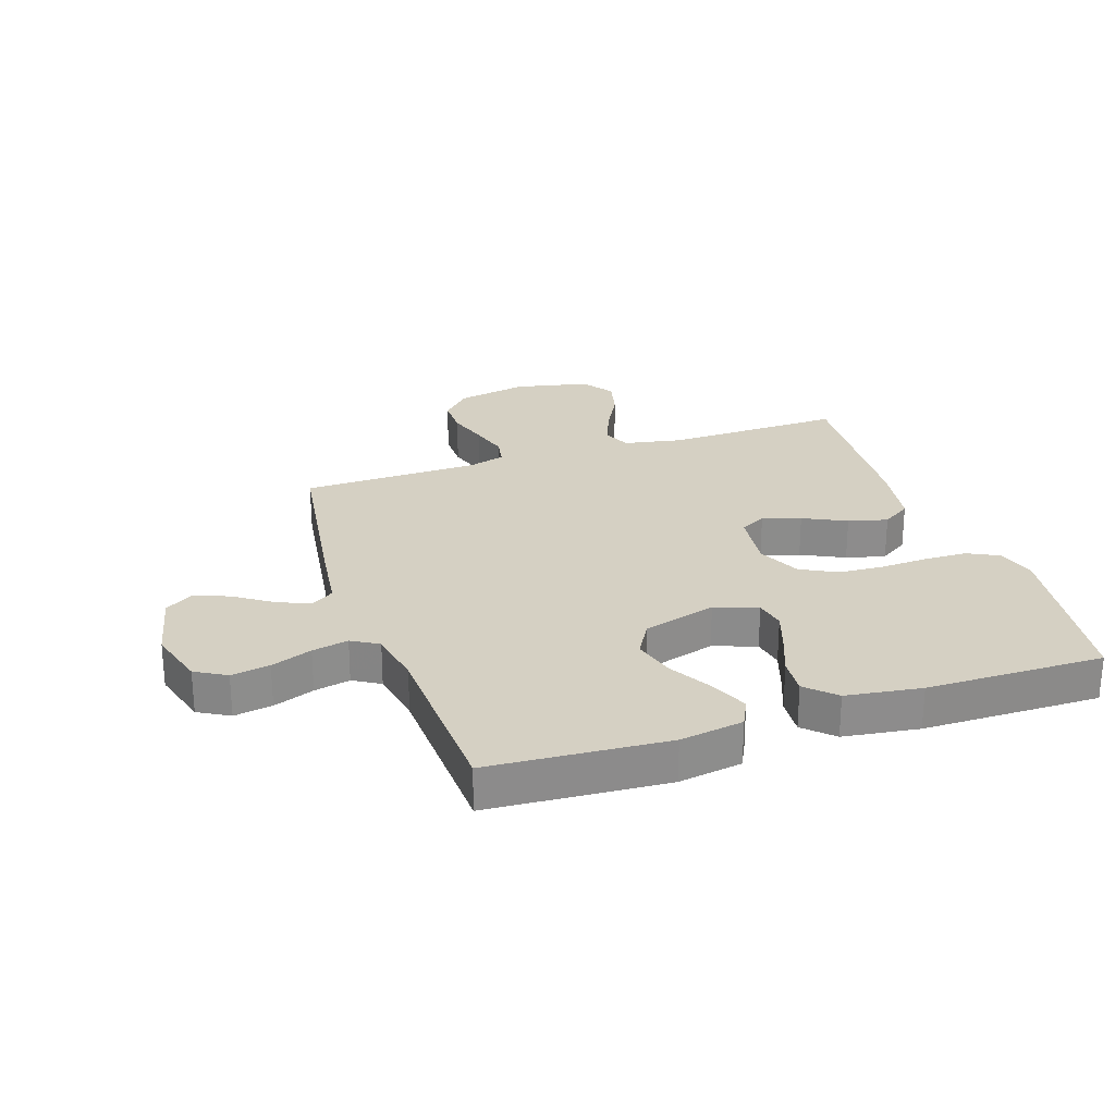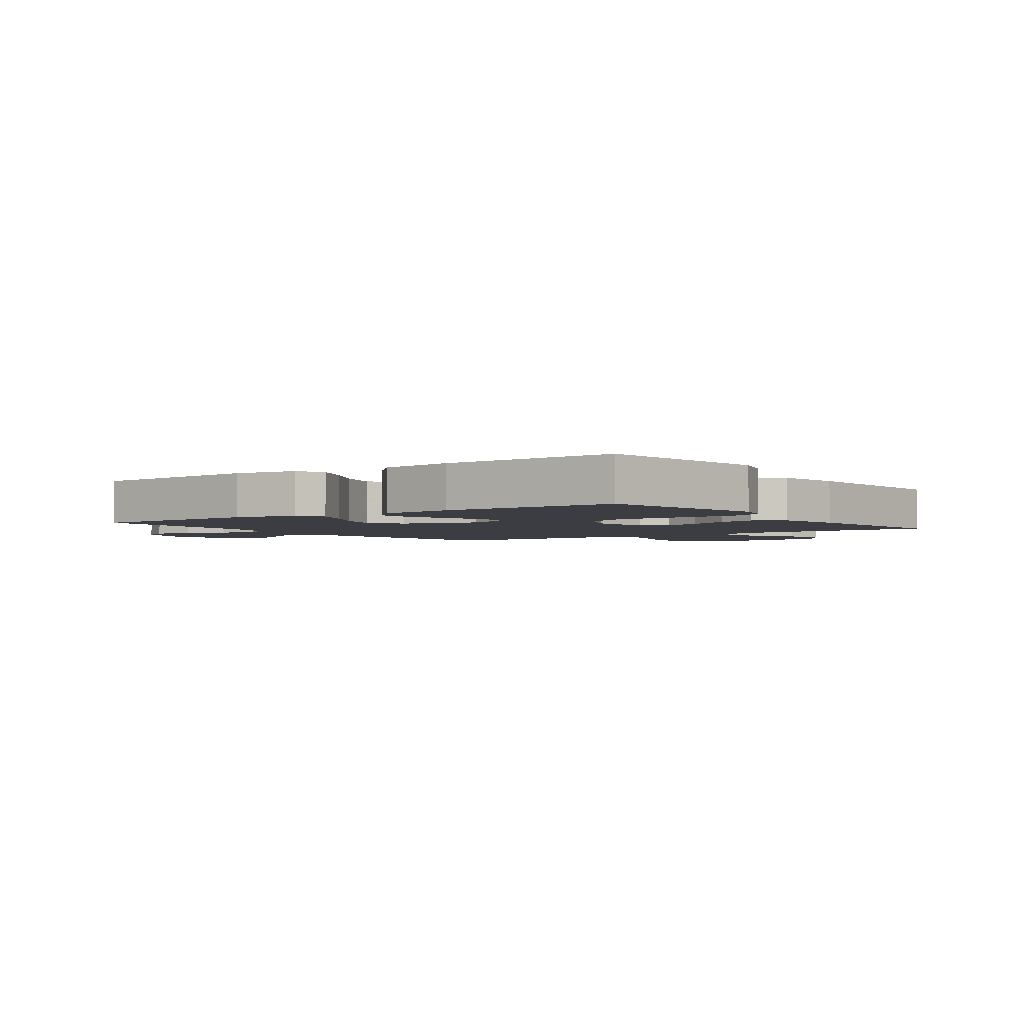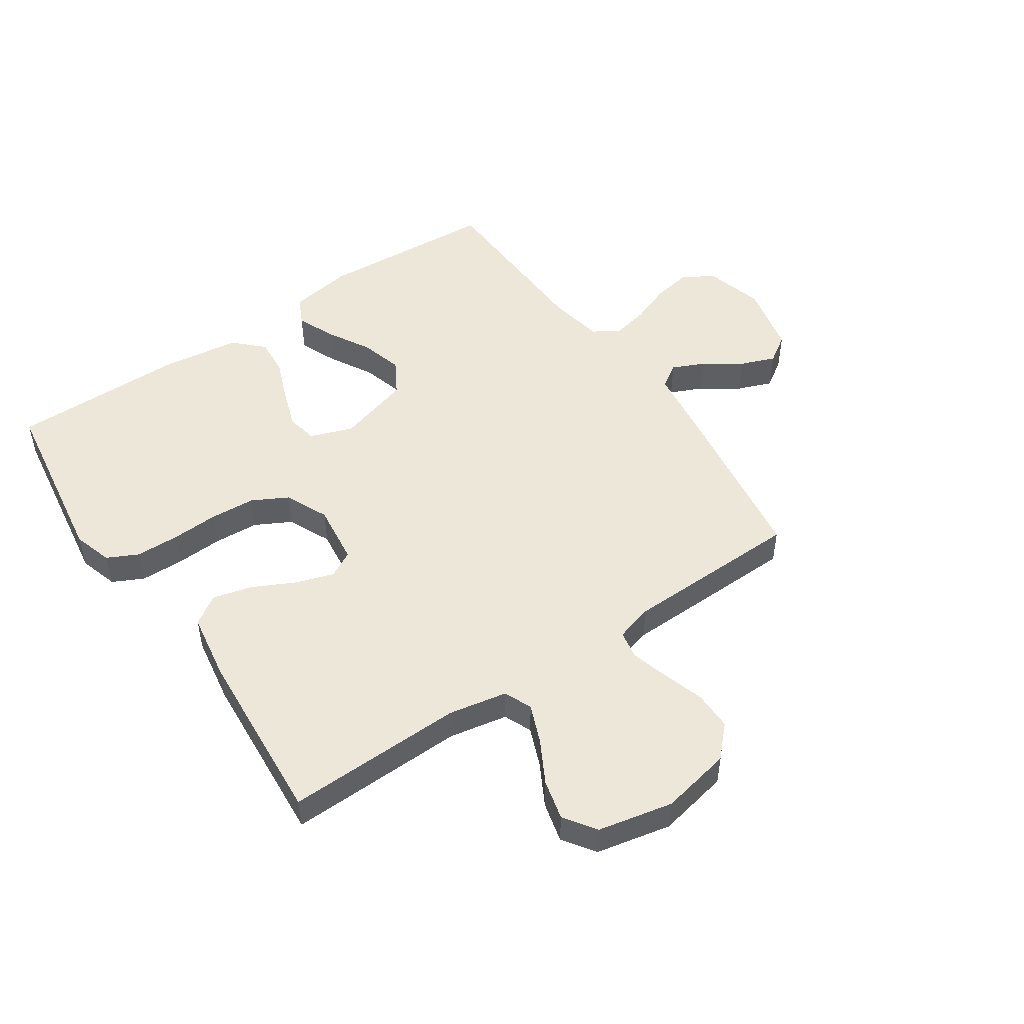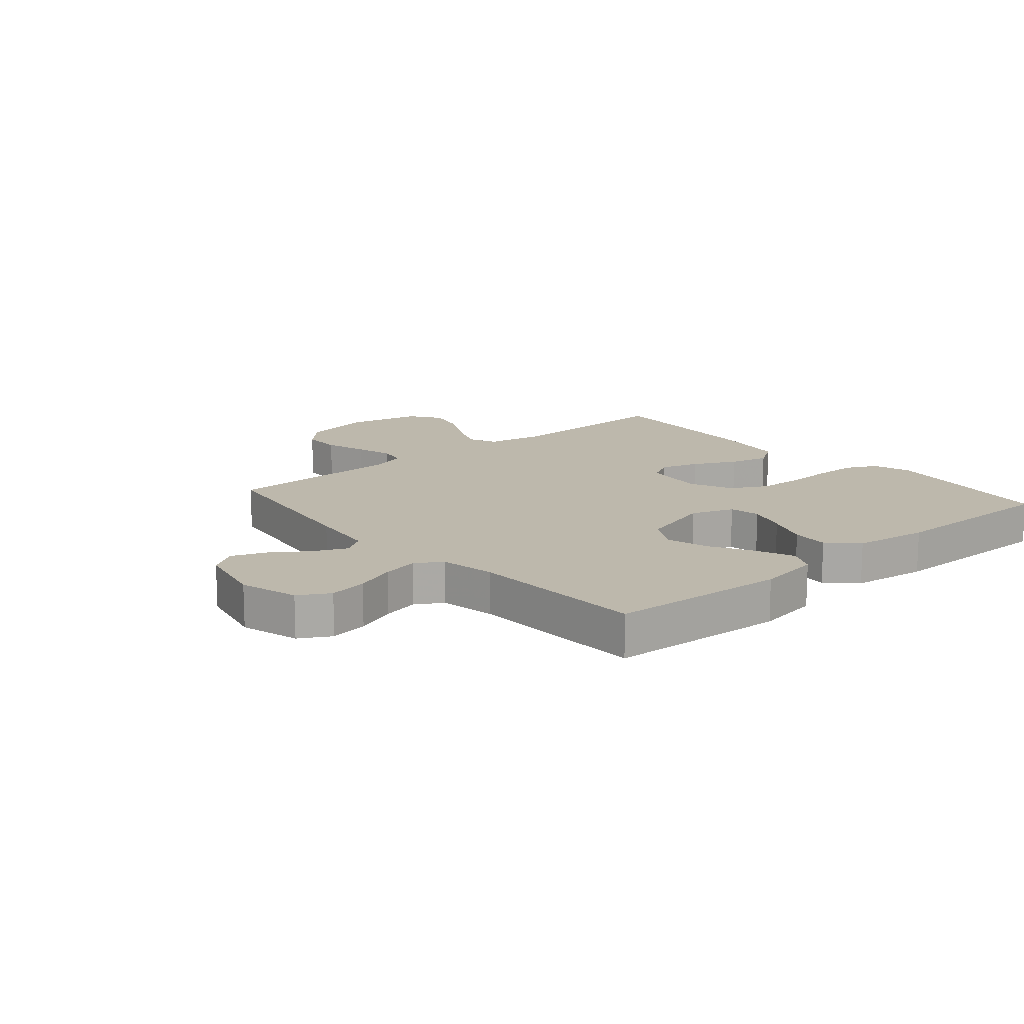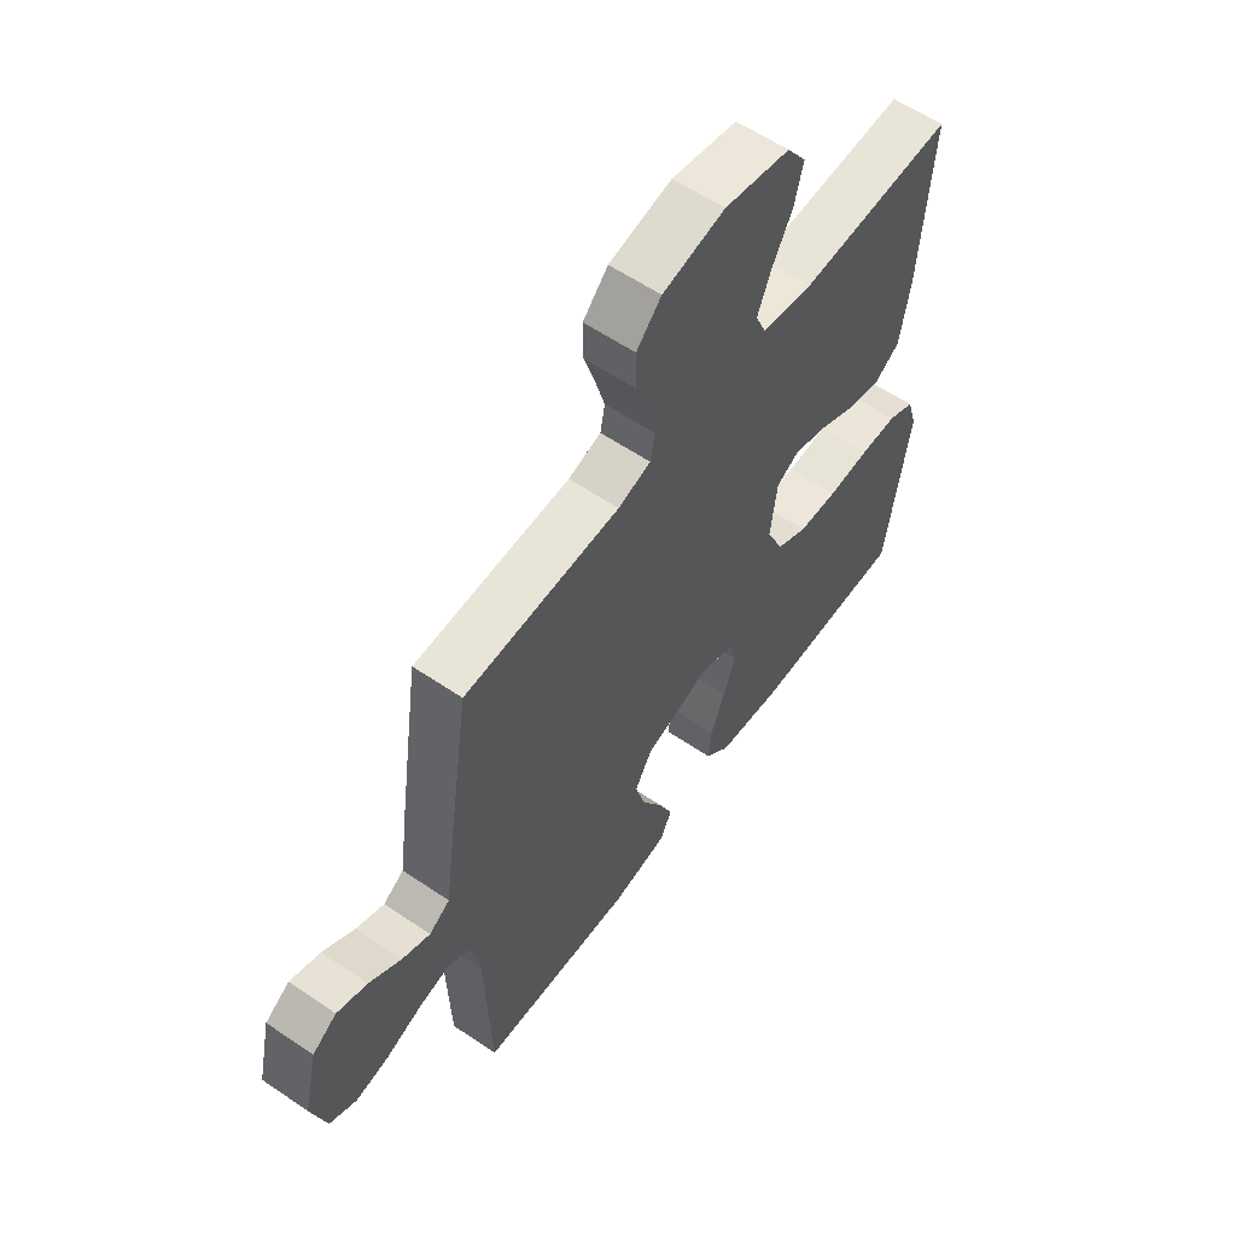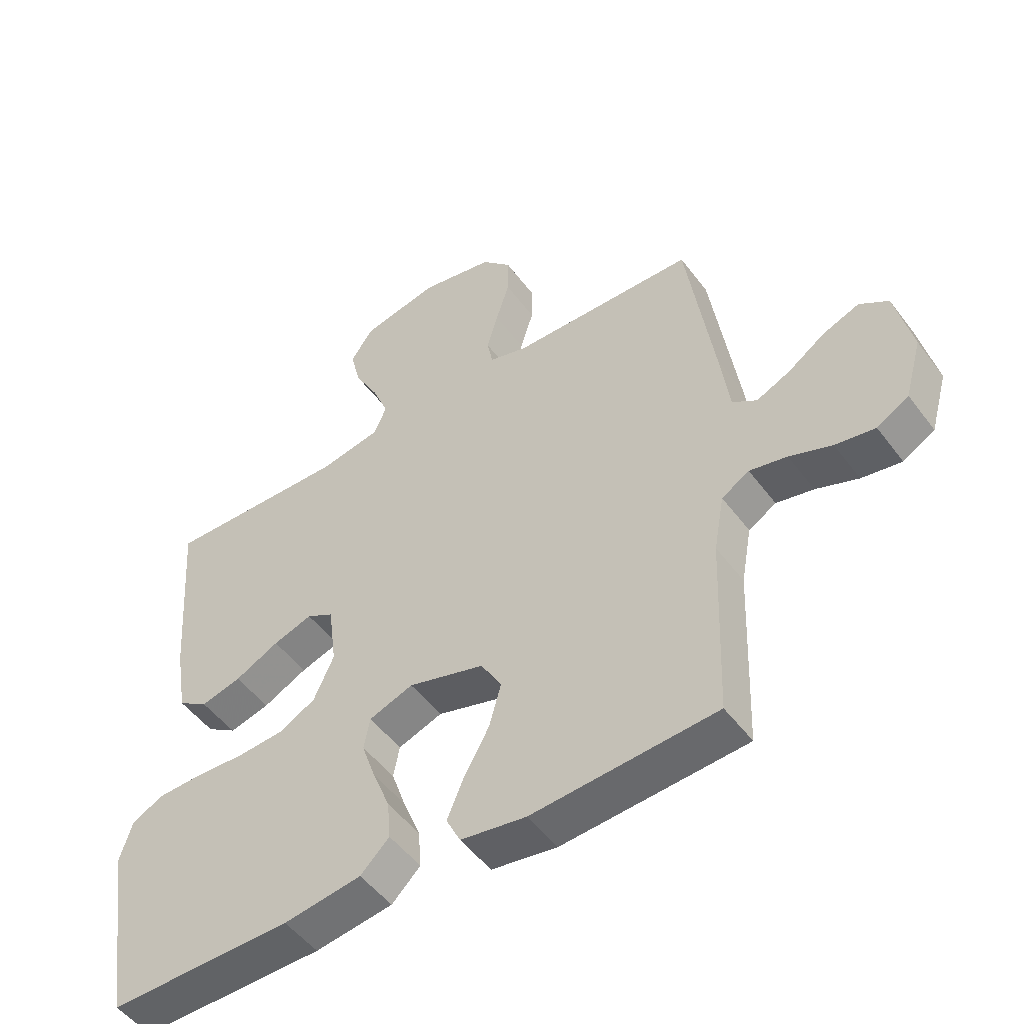
<metadata>
{"format":"obj","ext":"obj","renderer":"f3d","projection":"perspective","resolution":1024,"background":"white","views":[{"elev":26.0,"azim":161.3,"up":"+Y"},{"elev":-2.9,"azim":-144.4,"up":"+Y"},{"elev":50.0,"azim":-34.3,"up":"+Y"},{"elev":14.8,"azim":139.2,"up":"+Y"},{"elev":59.0,"azim":125.0,"up":"+Z"},{"elev":-50.4,"azim":35.4,"up":"+Z"}]}
</metadata>
<code>
v 0.5 0.07 0.5
v 0.544 0.07 0.2
v 0.559 0.07 0.087
v 0.599 0.07 0.061
v 0.654 0.07 0.086
v 0.715 0.07 0.128
v 0.774 0.07 0.151
v 0.821 0.07 0.12
v 0.848 0.07 0
v 0.82 0.07 -0.099
v 0.768 0.07 -0.129
v 0.703 0.07 -0.118
v 0.634 0.07 -0.092
v 0.573 0.07 -0.079
v 0.528 0.07 -0.106
v 0.511 0.07 -0.2
v 0.5 0.07 -0.5
v 0.2 0.07 -0.52
v 0.093 0.07 -0.503
v 0.07 0.07 -0.456
v 0.097 0.07 -0.392
v 0.138 0.07 -0.319
v 0.158 0.07 -0.248
v 0.124 0.07 -0.19
v 0 0.07 -0.154
v -0.072 0.07 -0.18
v -0.082 0.07 -0.232
v -0.059 0.07 -0.299
v -0.031 0.07 -0.37
v -0.026 0.07 -0.433
v -0.073 0.07 -0.479
v -0.2 0.07 -0.497
v -0.5 0.07 -0.5
v -0.545 0.07 -0.2
v -0.525 0.07 -0.134
v -0.473 0.07 -0.108
v -0.4 0.07 -0.106
v -0.32 0.07 -0.11
v -0.244 0.07 -0.105
v -0.184 0.07 -0.073
v -0.151 0.07 0
v -0.164 0.07 0.103
v -0.208 0.07 0.127
v -0.272 0.07 0.106
v -0.344 0.07 0.07
v -0.41 0.07 0.053
v -0.459 0.07 0.085
v -0.478 0.07 0.2
v -0.5 0.07 0.5
v -0.2 0.07 0.493
v -0.101 0.07 0.512
v -0.081 0.07 0.559
v -0.107 0.07 0.624
v -0.146 0.07 0.696
v -0.163 0.07 0.764
v -0.126 0.07 0.818
v 0 0.07 0.845
v 0.12 0.07 0.821
v 0.168 0.07 0.771
v 0.168 0.07 0.705
v 0.146 0.07 0.635
v 0.128 0.07 0.571
v 0.137 0.07 0.524
v 0.2 0.07 0.506
v 0.5 0 0.5
v 0.544 0 0.2
v 0.559 0 0.087
v 0.599 0 0.061
v 0.654 0 0.086
v 0.715 0 0.128
v 0.774 0 0.151
v 0.821 0 0.12
v 0.848 0 0
v 0.82 0 -0.099
v 0.768 0 -0.129
v 0.703 0 -0.118
v 0.634 0 -0.092
v 0.573 0 -0.079
v 0.528 0 -0.106
v 0.511 0 -0.2
v 0.5 0 -0.5
v 0.2 0 -0.52
v 0.093 0 -0.503
v 0.07 0 -0.456
v 0.097 0 -0.392
v 0.138 0 -0.319
v 0.158 0 -0.248
v 0.124 0 -0.19
v 0 0 -0.154
v -0.072 0 -0.18
v -0.082 0 -0.232
v -0.059 0 -0.299
v -0.031 0 -0.37
v -0.026 0 -0.433
v -0.073 0 -0.479
v -0.2 0 -0.497
v -0.5 0 -0.5
v -0.545 0 -0.2
v -0.525 0 -0.134
v -0.473 0 -0.108
v -0.4 0 -0.106
v -0.32 0 -0.11
v -0.244 0 -0.105
v -0.184 0 -0.073
v -0.151 0 0
v -0.164 0 0.103
v -0.208 0 0.127
v -0.272 0 0.106
v -0.344 0 0.07
v -0.41 0 0.053
v -0.459 0 0.085
v -0.478 0 0.2
v -0.5 0 0.5
v -0.2 0 0.493
v -0.101 0 0.512
v -0.081 0 0.559
v -0.107 0 0.624
v -0.146 0 0.696
v -0.163 0 0.764
v -0.126 0 0.818
v 0 0 0.845
v 0.12 0 0.821
v 0.168 0 0.771
v 0.168 0 0.705
v 0.146 0 0.635
v 0.128 0 0.571
v 0.137 0 0.524
v 0.2 0 0.506
f 59 60 61
f 58 59 61
f 57 58 61
f 56 57 61
f 55 56 61
f 54 55 61
f 53 54 61
f 52 53 61 62
f 51 52 62 63
f 48 49 50
f 47 48 50
f 46 47 50
f 45 46 50
f 44 45 50
f 51 63 64
f 50 51 64
f 44 50 64
f 43 44 64
f 36 37 38
f 35 36 38
f 34 35 38
f 33 34 38
f 32 33 38
f 31 32 38
f 30 31 38
f 29 30 38
f 28 29 38
f 27 28 38 39
f 26 27 39 40
f 20 21 22
f 19 20 22
f 18 19 22
f 17 18 22
f 16 17 22
f 15 16 22 23
f 14 15 23 24
f 11 12 13
f 10 11 13
f 9 10 13
f 8 9 13
f 7 8 13
f 6 7 13
f 5 6 13
f 4 5 13 14
f 14 24 25
f 4 14 25
f 3 4 25
f 1 2 3
f 64 1 3
f 43 64 3
f 42 43 3
f 3 25 26
f 42 3 26
f 41 42 26
f 26 40 41
f 125 124 123
f 125 123 122
f 125 122 121
f 125 121 120
f 125 120 119
f 125 119 118
f 125 118 117
f 126 125 117 116
f 127 126 116 115
f 114 113 112
f 114 112 111
f 114 111 110
f 114 110 109
f 114 109 108
f 128 127 115
f 128 115 114
f 128 114 108
f 128 108 107
f 102 101 100
f 102 100 99
f 102 99 98
f 102 98 97
f 102 97 96
f 102 96 95
f 102 95 94
f 102 94 93
f 102 93 92
f 103 102 92 91
f 104 103 91 90
f 86 85 84
f 86 84 83
f 86 83 82
f 86 82 81
f 86 81 80
f 87 86 80 79
f 88 87 79 78
f 77 76 75
f 77 75 74
f 77 74 73
f 77 73 72
f 77 72 71
f 77 71 70
f 77 70 69
f 78 77 69 68
f 89 88 78
f 89 78 68
f 89 68 67
f 67 66 65
f 67 65 128
f 67 128 107
f 67 107 106
f 90 89 67
f 90 67 106
f 90 106 105
f 105 104 90
f 1 65 66 2
f 2 66 67 3
f 3 67 68 4
f 4 68 69 5
f 5 69 70 6
f 6 70 71 7
f 7 71 72 8
f 8 72 73 9
f 9 73 74 10
f 10 74 75 11
f 11 75 76 12
f 12 76 77 13
f 13 77 78 14
f 14 78 79 15
f 15 79 80 16
f 16 80 81 17
f 17 81 82 18
f 18 82 83 19
f 19 83 84 20
f 20 84 85 21
f 21 85 86 22
f 22 86 87 23
f 23 87 88 24
f 24 88 89 25
f 25 89 90 26
f 26 90 91 27
f 27 91 92 28
f 28 92 93 29
f 29 93 94 30
f 30 94 95 31
f 31 95 96 32
f 32 96 97 33
f 33 97 98 34
f 34 98 99 35
f 35 99 100 36
f 36 100 101 37
f 37 101 102 38
f 38 102 103 39
f 39 103 104 40
f 40 104 105 41
f 41 105 106 42
f 42 106 107 43
f 43 107 108 44
f 44 108 109 45
f 45 109 110 46
f 46 110 111 47
f 47 111 112 48
f 48 112 113 49
f 49 113 114 50
f 50 114 115 51
f 51 115 116 52
f 52 116 117 53
f 53 117 118 54
f 54 118 119 55
f 55 119 120 56
f 56 120 121 57
f 57 121 122 58
f 58 122 123 59
f 59 123 124 60
f 60 124 125 61
f 61 125 126 62
f 62 126 127 63
f 63 127 128 64
f 64 128 65 1

</code>
